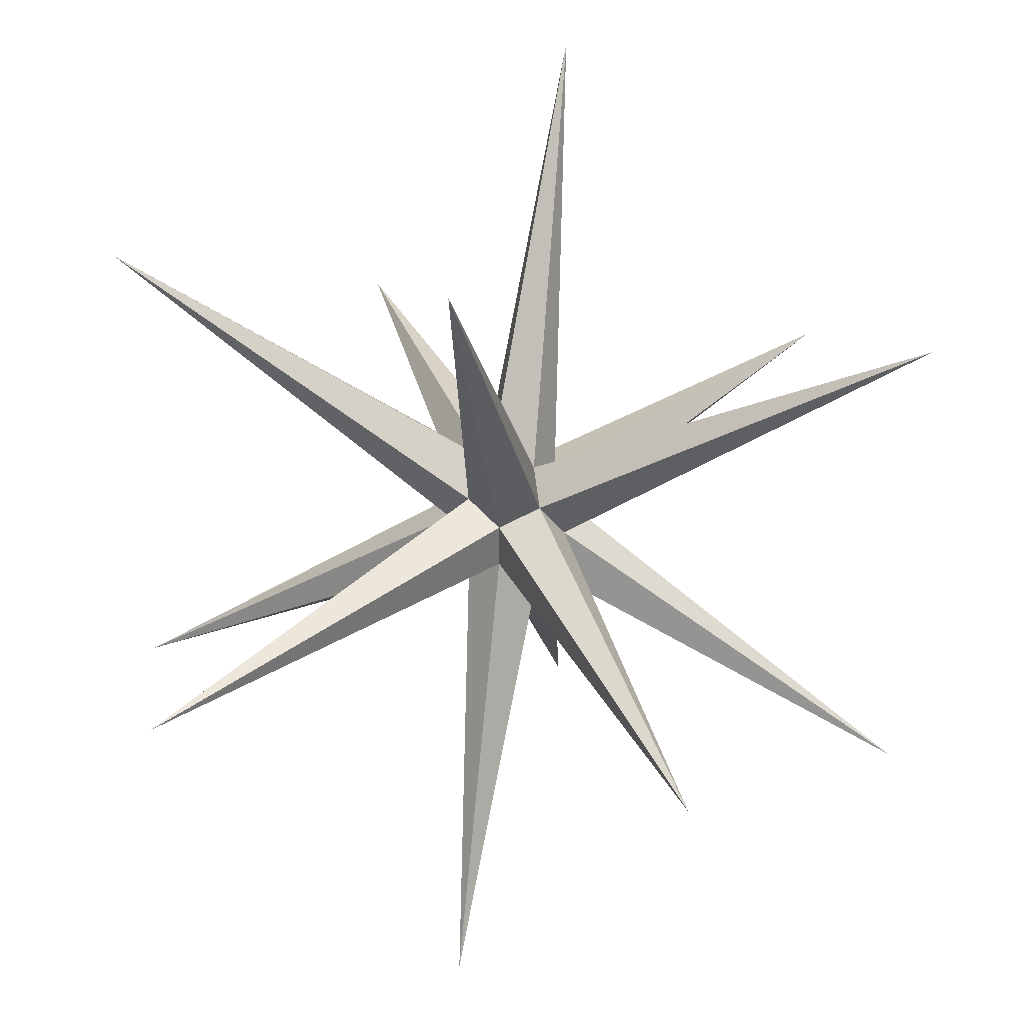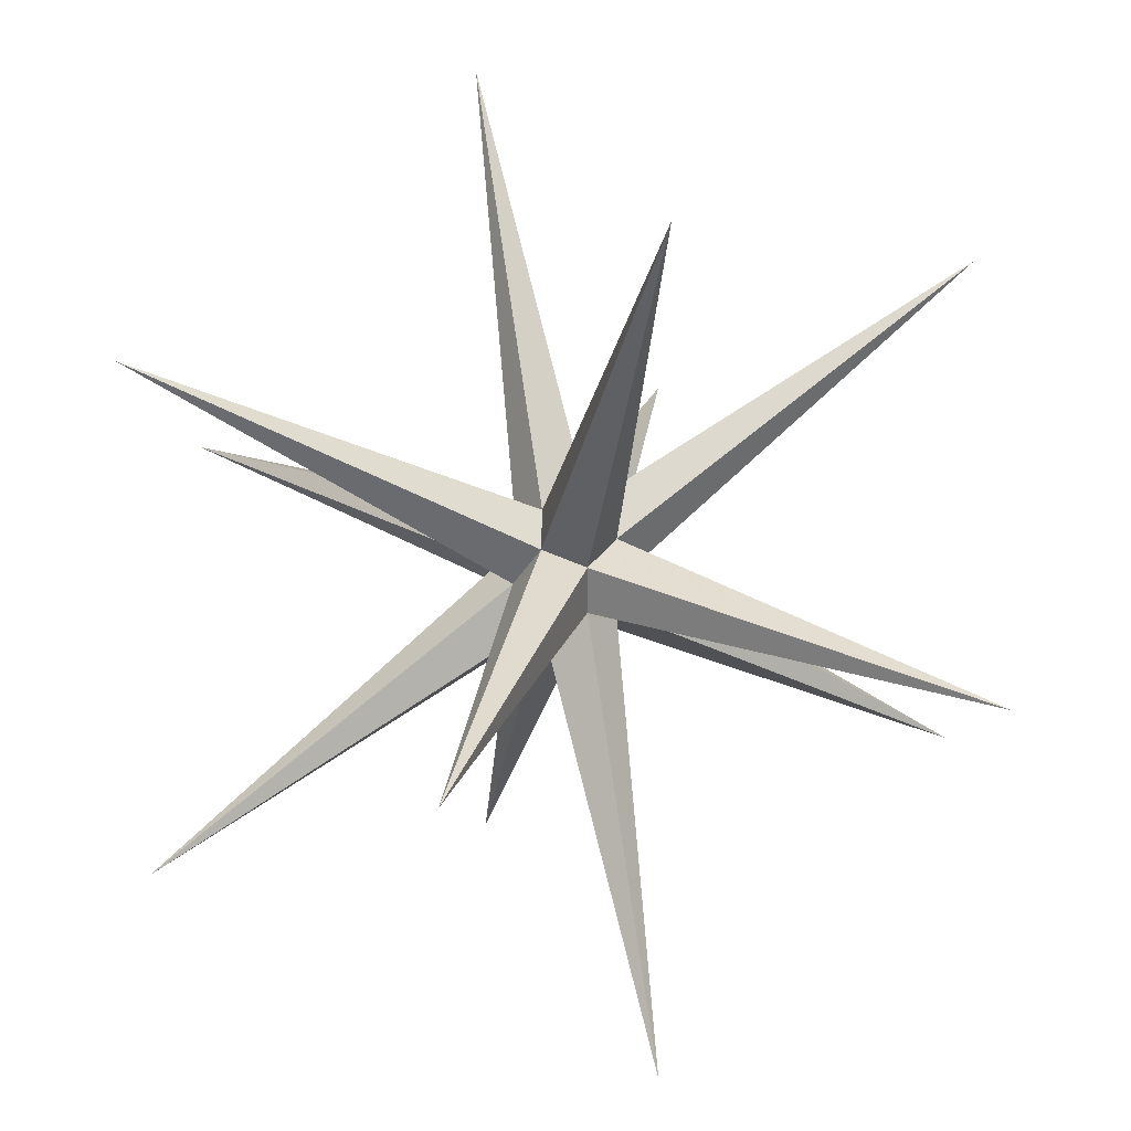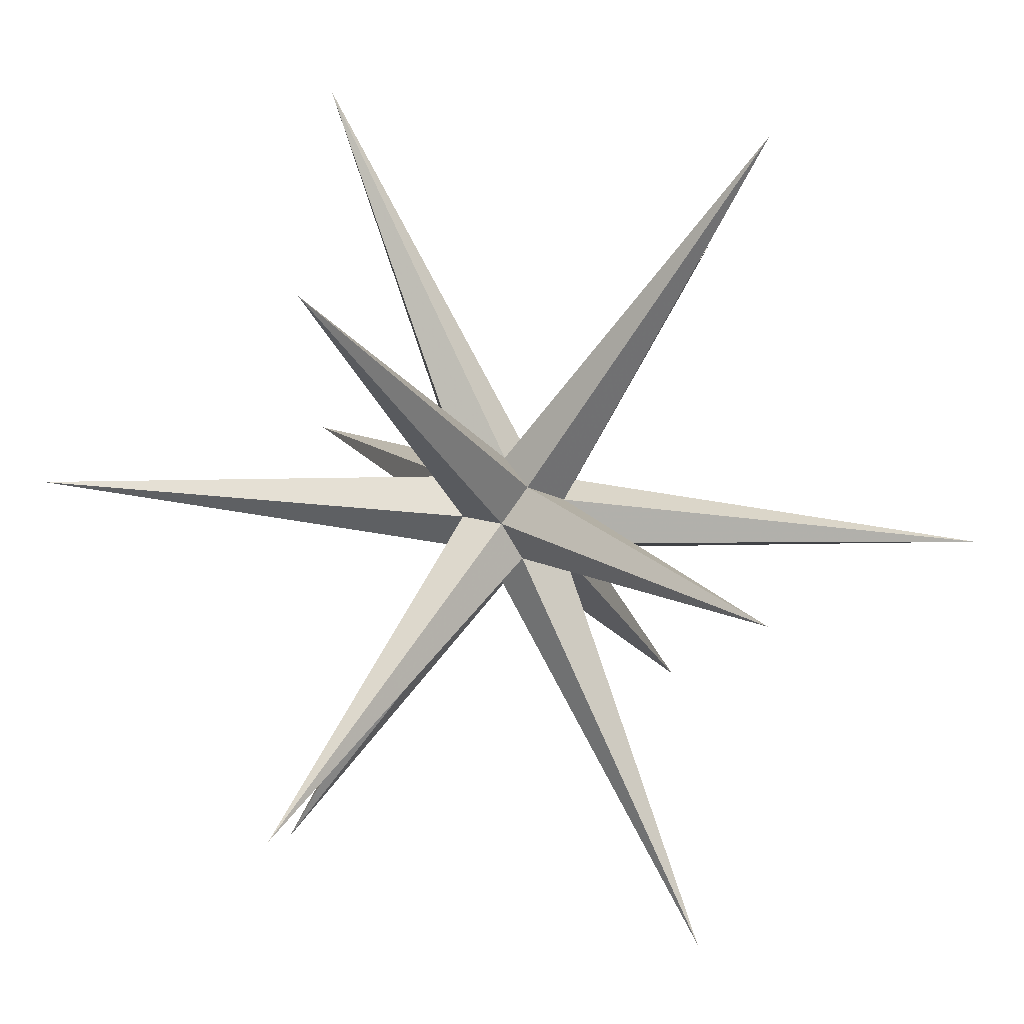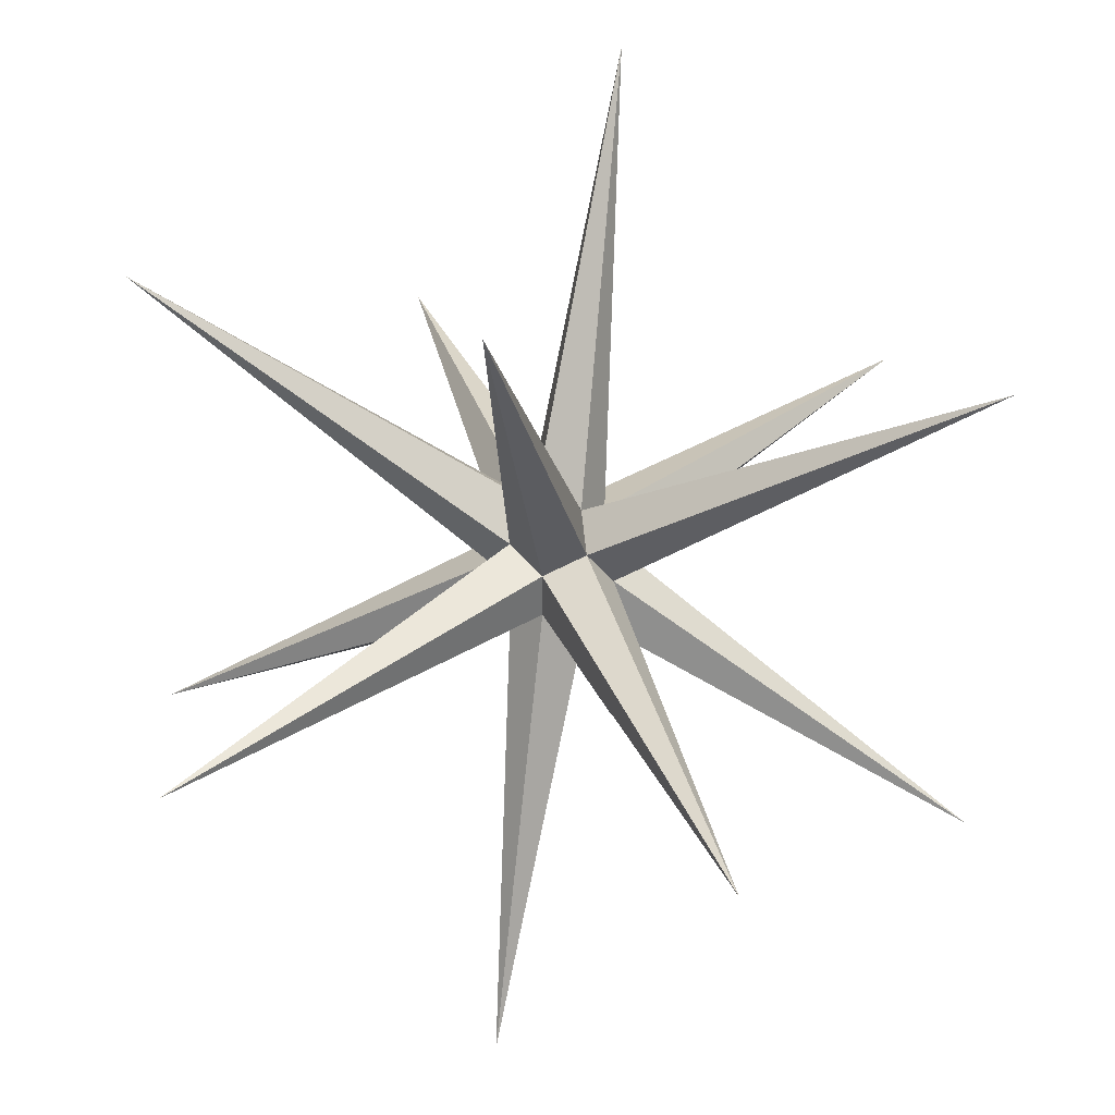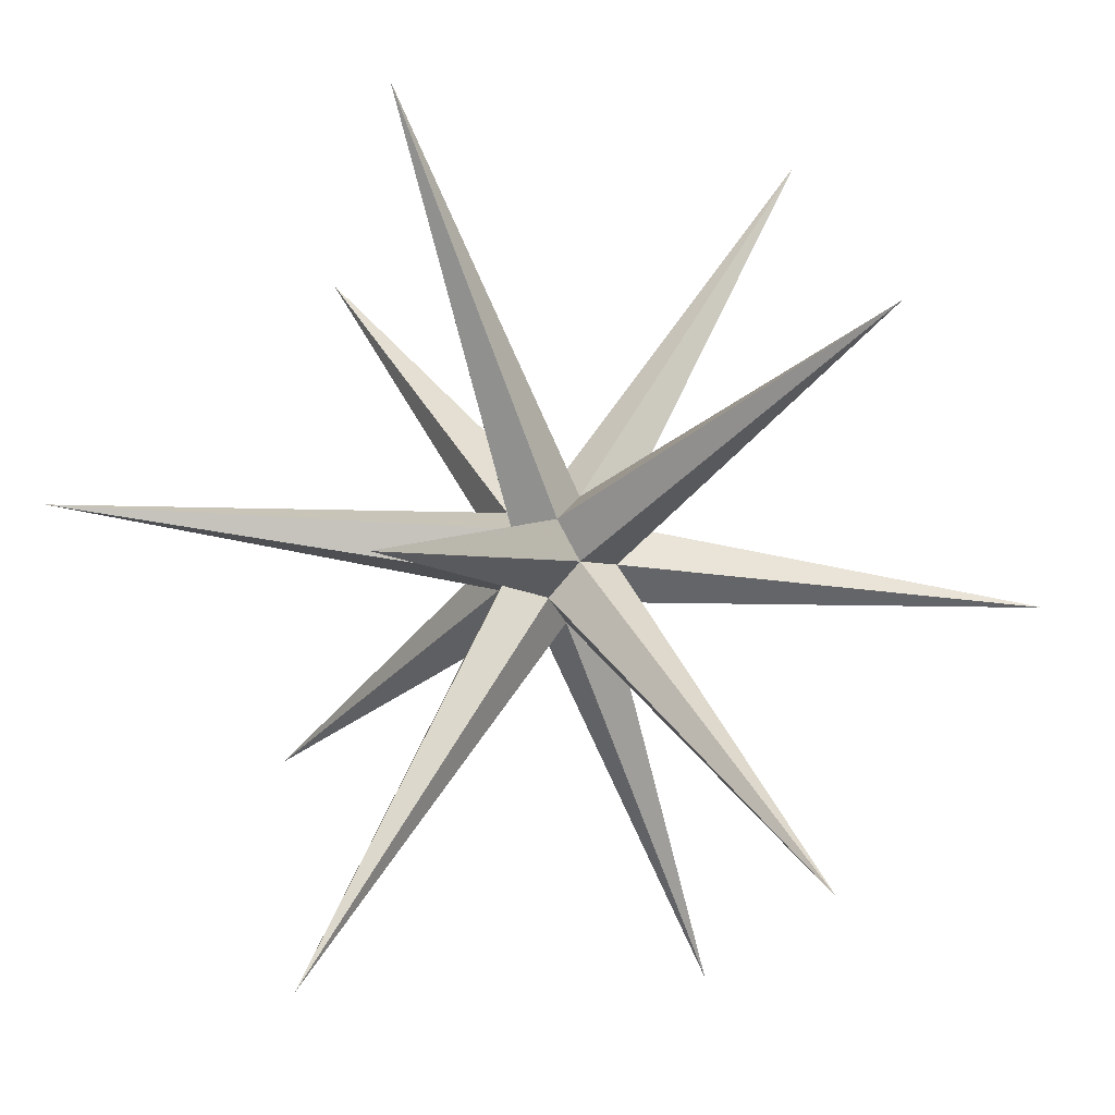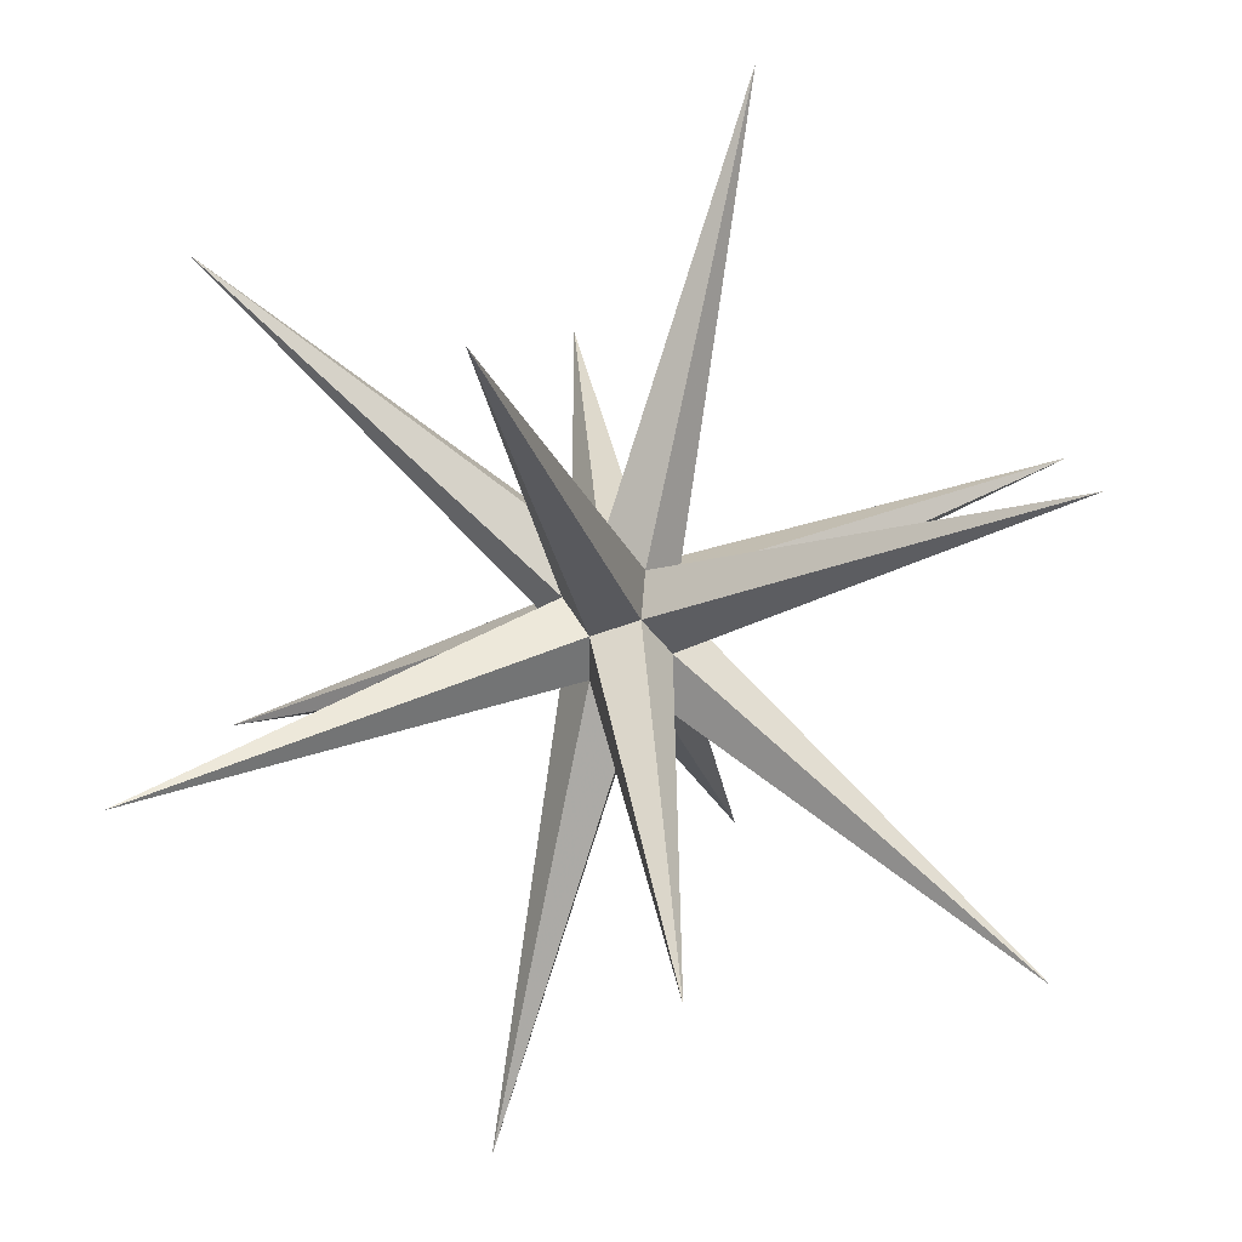
<metadata>
{"format":"obj","ext":"obj","renderer":"f3d","projection":"perspective","resolution":1024,"background":"white","views":[{"elev":36.1,"azim":-167.4,"up":"+Y"},{"elev":24.0,"azim":-19.7,"up":"+Y"},{"elev":-60.4,"azim":27.5,"up":"+Z"},{"elev":37.7,"azim":-76.4,"up":"+Z"},{"elev":-34.2,"azim":111.3,"up":"+Y"},{"elev":35.9,"azim":26.3,"up":"+Y"}]}
</metadata>
<code>
v 0 0.691 0.4271
v 0 -0.691 -0.4271
v 0 -0.691 0.4271
v 0.691 -0.4271 0
v -0.691 -0.4271 0
v 0.691 0.4271 0
v -0.691 0.4271 0
v -0.4271 0 0.691
v -0.4271 0 -0.691
v 0.4271 0 0.691
v 0.4271 0 -0.691
v 0 6.545 -4.045
v 0 6.545 4.045
v 0 -6.545 -4.045
v 0 -6.545 4.045
v 6.545 -4.045 0
v -6.545 -4.045 0
v 6.545 4.045 0
v -6.545 4.045 0
v -4.045 0 6.545
v -4.045 0 -6.545
v 4.045 0 6.545
v 4.045 0 -6.545
v 0 0.691 -0.4271
f 12 2 5
f 12 5 8
f 12 8 10
f 12 10 4
f 12 4 2
f 13 3 4
f 13 4 11
f 13 11 9
f 13 9 5
f 13 5 3
f 14 24 6
f 14 6 10
f 14 10 8
f 14 8 7
f 14 7 24
f 15 1 7
f 15 7 9
f 15 9 11
f 15 11 6
f 15 6 1
f 16 24 1
f 16 1 8
f 16 8 5
f 16 5 9
f 16 9 24
f 17 1 24
f 17 24 11
f 17 11 4
f 17 4 10
f 17 10 1
f 18 3 2
f 18 2 9
f 18 9 7
f 18 7 8
f 18 8 3
f 19 2 3
f 19 3 10
f 19 10 6
f 19 6 11
f 19 11 2
f 20 24 9
f 20 9 2
f 20 2 4
f 20 4 6
f 20 6 24
f 21 1 6
f 21 6 4
f 21 4 3
f 21 3 8
f 21 8 1
f 22 24 7
f 22 7 5
f 22 5 2
f 22 2 11
f 22 11 24
f 23 1 10
f 23 10 3
f 23 3 5
f 23 5 7
f 23 7 1
f 23 7 1

</code>
